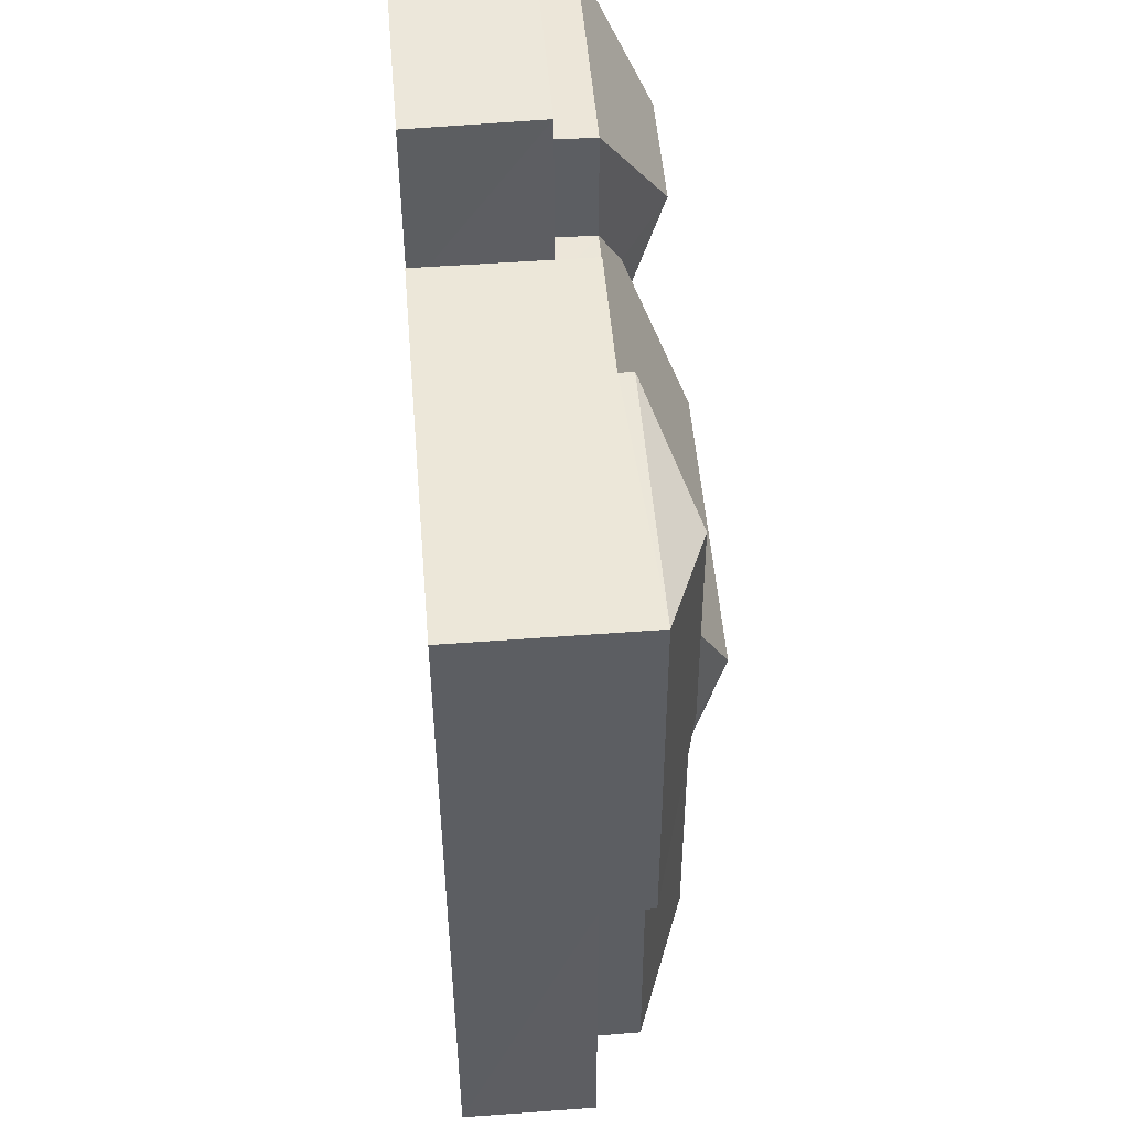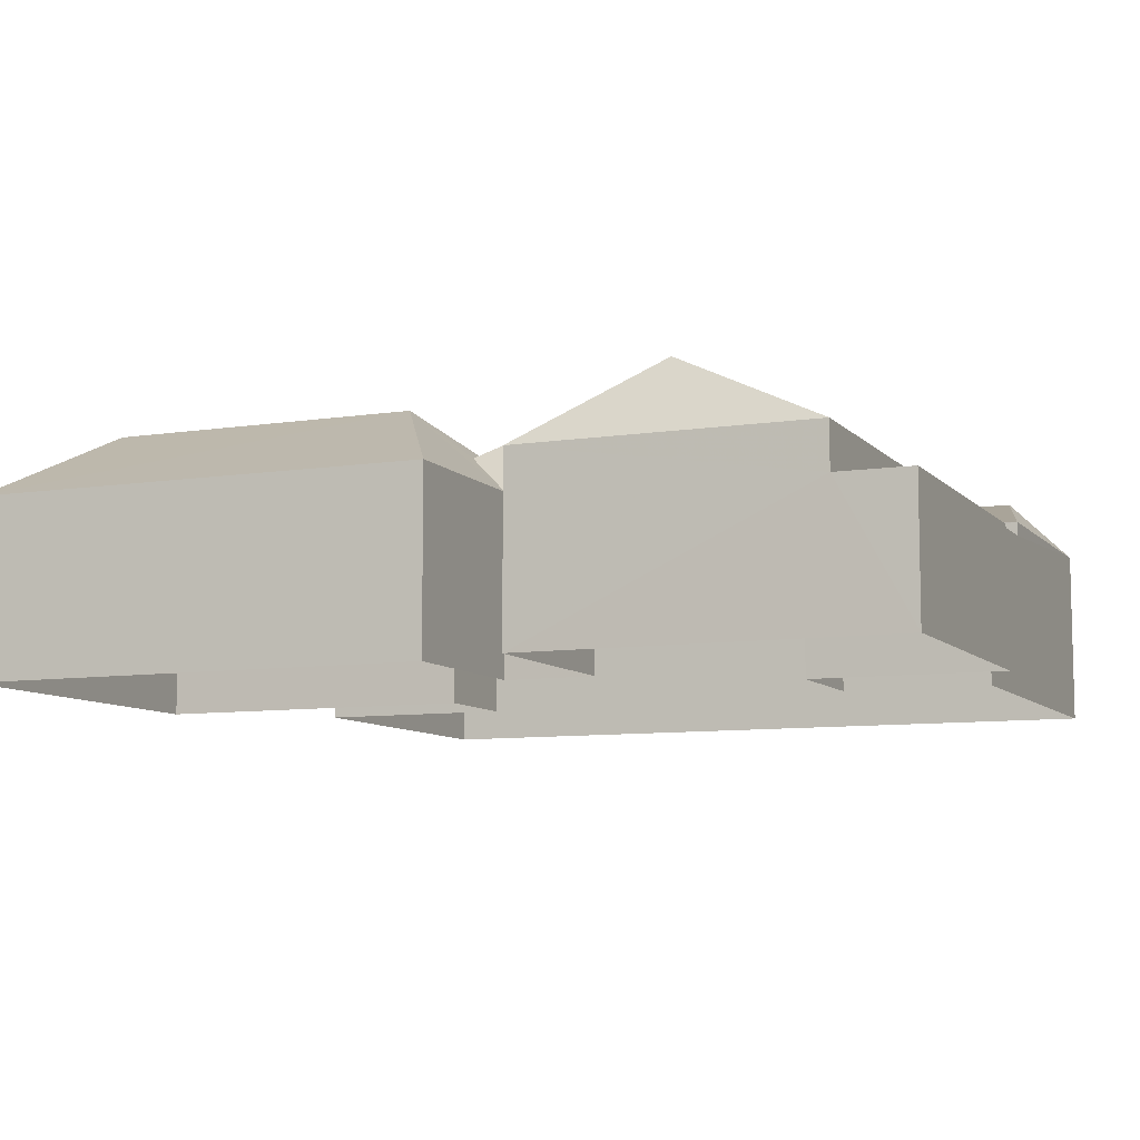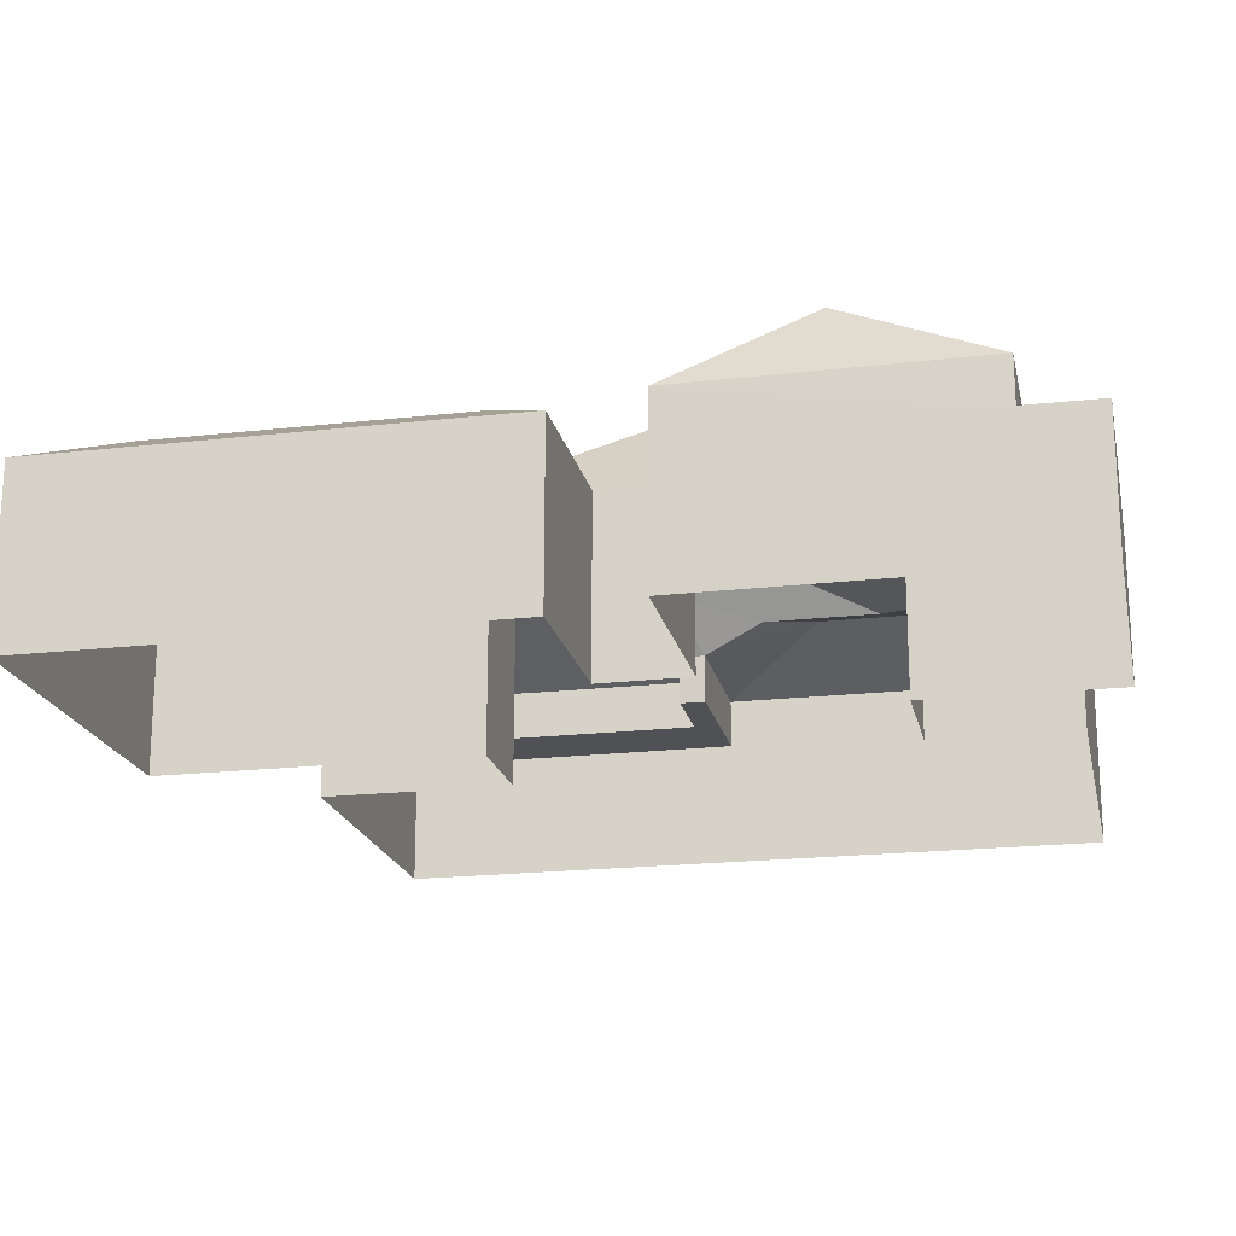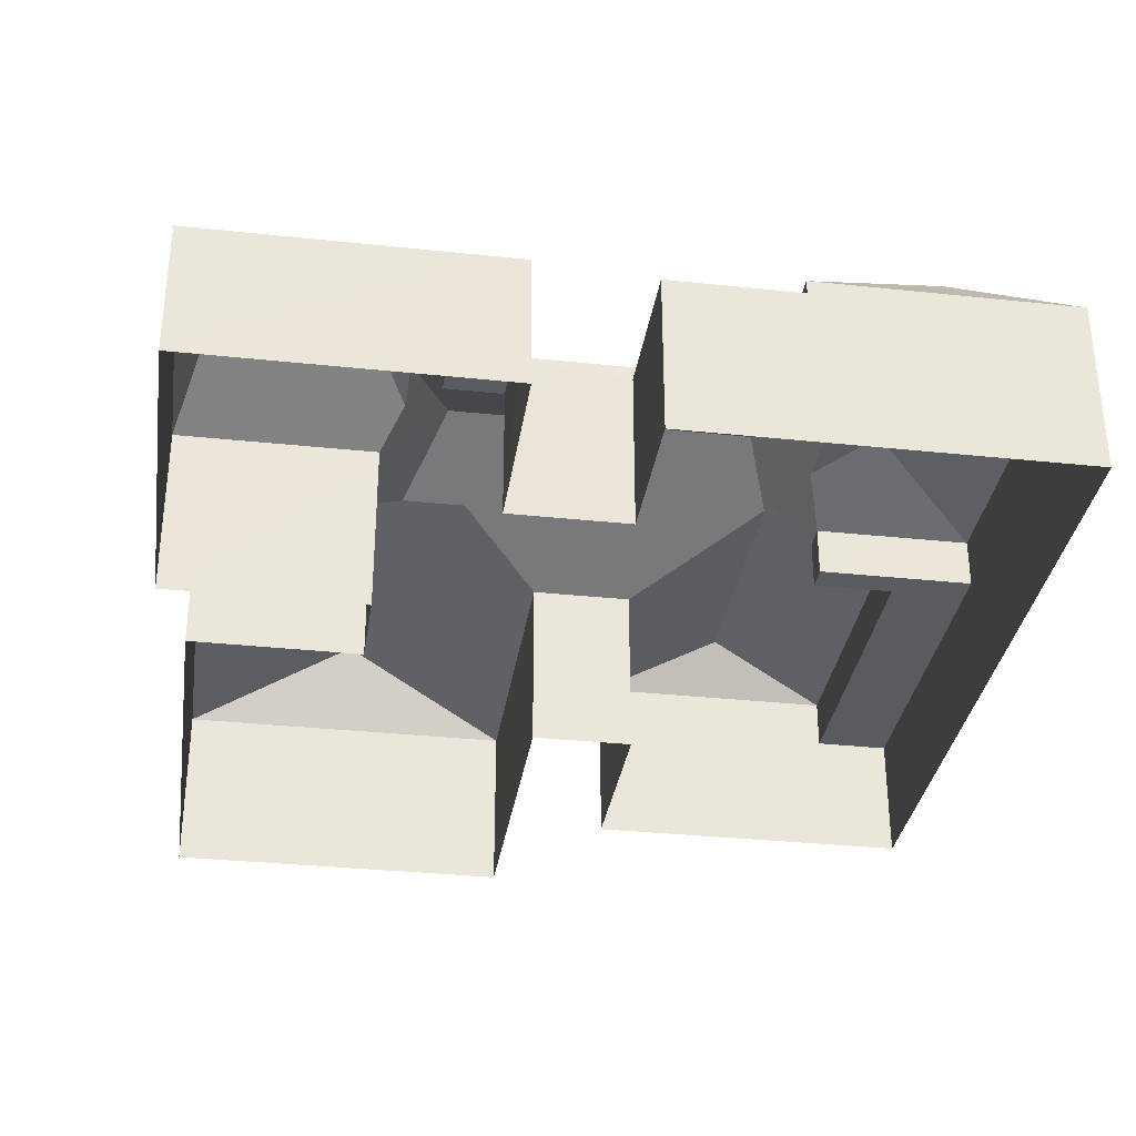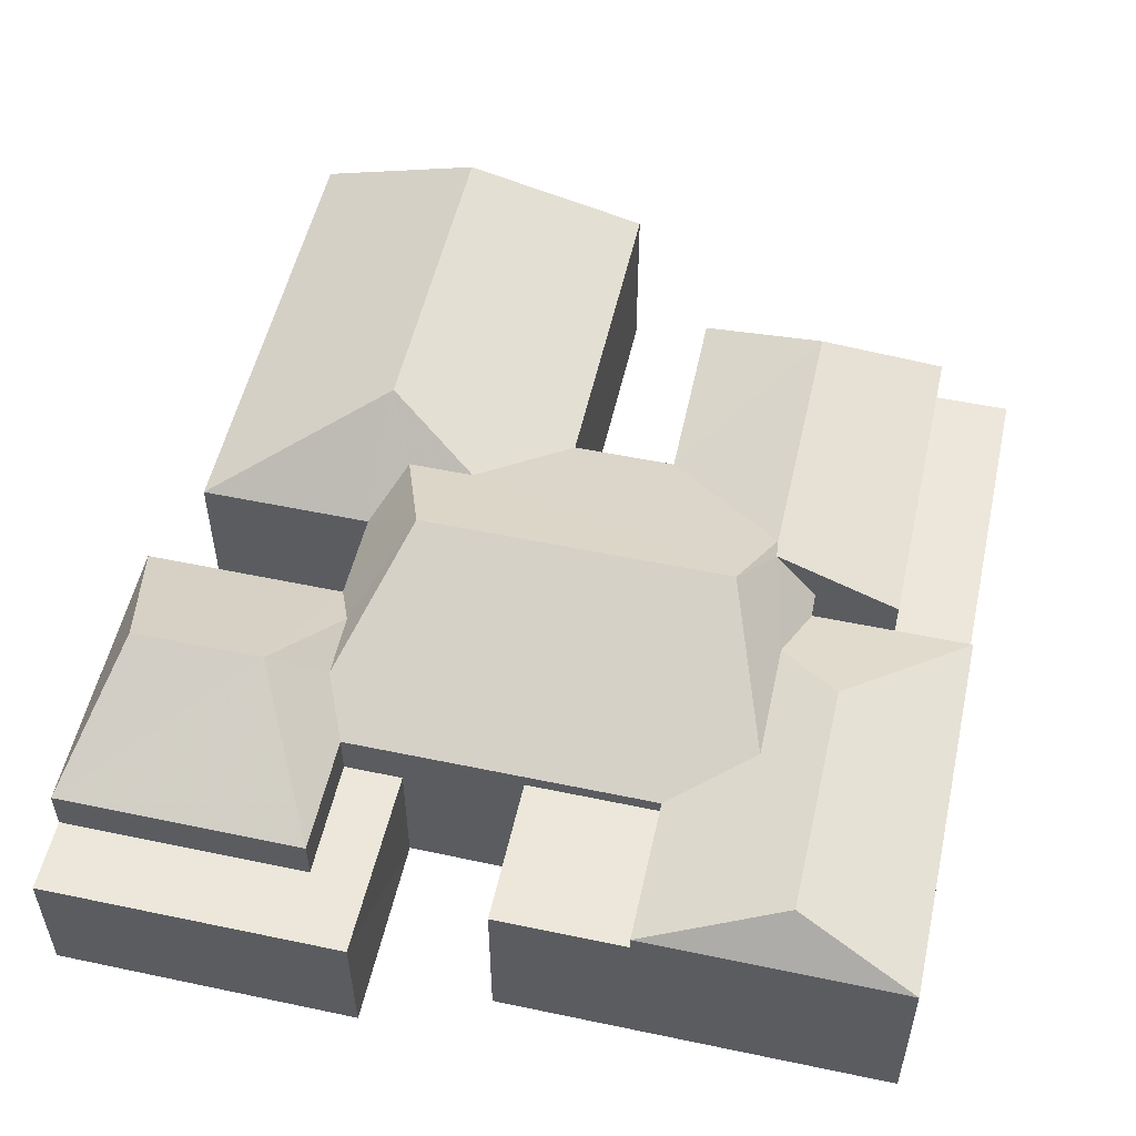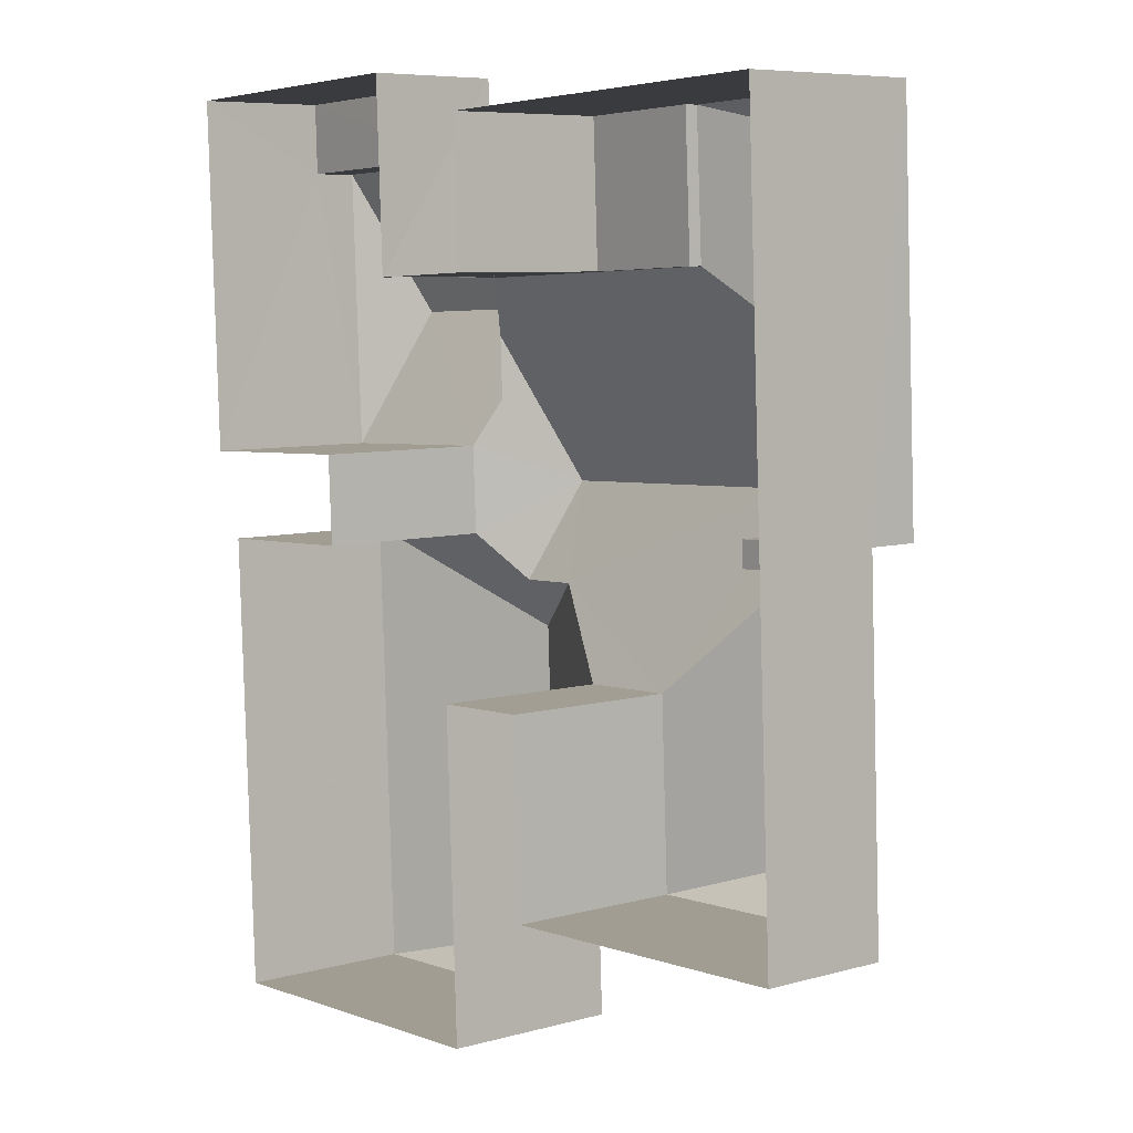
<metadata>
{"format":"obj","ext":"obj","renderer":"f3d","projection":"perspective","resolution":1024,"background":"white","views":[{"elev":53.3,"azim":-94.7,"up":"+Y"},{"elev":-8.5,"azim":110.4,"up":"+Z"},{"elev":-19.8,"azim":99.4,"up":"+Z"},{"elev":-33.2,"azim":169.1,"up":"+Z"},{"elev":53.5,"azim":-169.9,"up":"+Z"},{"elev":7.1,"azim":-128.9,"up":"+Y"}]}
</metadata>
<code>
v -3.159e+05 4.062e+04 6.614
v -3.159e+05 4.061e+04 6.607
v -3.159e+05 4.061e+04 6.611
v -3.159e+05 4.062e+04 6.617
v -3.159e+05 4.063e+04 6.623
v -3.159e+05 4.062e+04 6.615
v -3.159e+05 4.062e+04 6.613
v -3.159e+05 4.062e+04 6.613
v -3.158e+05 4.062e+04 6.611
v -3.158e+05 4.063e+04 6.615
v -3.158e+05 4.063e+04 6.612
v -3.159e+05 4.063e+04 6.616
v -3.159e+05 4.063e+04 6.614
v -3.159e+05 4.063e+04 6.618
v -3.159e+05 4.063e+04 6.619
v -3.159e+05 4.063e+04 6.617
v -3.159e+05 4.062e+04 11.88
v -3.159e+05 4.062e+04 12.98
v -3.159e+05 4.062e+04 11.88
v -3.159e+05 4.062e+04 10.88
v -3.158e+05 4.062e+04 10.88
v -3.158e+05 4.063e+04 12.63
v -3.159e+05 4.063e+04 12.63
v -3.159e+05 4.063e+04 10.88
v -3.158e+05 4.063e+04 10.88
v -3.159e+05 4.063e+04 11.47
v -3.159e+05 4.062e+04 12.12
v -3.159e+05 4.062e+04 10.88
v -3.159e+05 4.062e+04 10.88
v -3.159e+05 4.062e+04 12.12
v -3.159e+05 4.063e+04 12.98
v -3.159e+05 4.063e+04 12.99
v -3.159e+05 4.062e+04 12.12
v -3.159e+05 4.062e+04 10.88
v -3.159e+05 4.062e+04 10.89
v -3.159e+05 4.062e+04 10.89
v -3.159e+05 4.062e+04 12.12
v -3.159e+05 4.061e+04 12.98
v -3.159e+05 4.061e+04 10.88
v -3.158e+05 4.063e+04 10.88
v -3.159e+05 4.063e+04 10.89
v -3.158e+05 4.063e+04 9.813
v -3.158e+05 4.063e+04 9.814
v -3.159e+05 4.063e+04 9.816
v -3.159e+05 4.063e+04 9.817
v -3.159e+05 4.063e+04 9.816
v -3.159e+05 4.063e+04 9.815
v -3.159e+05 4.063e+04 11.47
v -3.159e+05 4.063e+04 11.47
v -3.159e+05 4.062e+04 10.89
v -3.159e+05 4.062e+04 10.89
v -3.159e+05 4.063e+04 11.47
v -3.159e+05 4.063e+04 10.88
v -3.159e+05 4.063e+04 11.92
v -3.159e+05 4.063e+04 10.89
v -3.159e+05 4.063e+04 10.89
v -3.159e+05 4.063e+04 10.55
v -3.159e+05 4.063e+04 10.55
v -3.159e+05 4.063e+04 10.55
v -3.159e+05 4.063e+04 10.55
v -3.159e+05 4.063e+04 10.89
v -3.159e+05 4.062e+04 9.686
v -3.159e+05 4.062e+04 9.688
v -3.159e+05 4.062e+04 9.689
v -3.159e+05 4.062e+04 9.687
v -3.159e+05 4.062e+04 9.685
v -3.159e+05 4.062e+04 9.687
v -3.159e+05 4.063e+04 11.91
v -3.159e+05 4.061e+04 10.88
v -3.159e+05 4.062e+04 10.89
f 1 2 3
f 4 5 6
f 7 4 6
f 2 8 9
f 10 11 12
f 13 12 11
f 14 10 12
f 5 15 16
f 6 16 1
f 1 13 8
f 16 12 13
f 1 8 2
f 6 5 16
f 1 16 13
f 17 18 19
f 19 18 20
f 18 21 20
f 22 23 24
f 22 24 25
f 23 26 24
f 27 28 29
f 30 27 29
f 31 32 17
f 19 31 17
f 33 30 32
f 34 17 29
f 32 30 29
f 17 32 29
f 27 30 33
f 27 35 36
f 33 37 35
f 27 33 35
f 38 18 34
f 38 34 39
f 18 17 34
f 23 40 41
f 23 22 40
f 42 43 44
f 43 45 44
f 44 46 47
f 44 45 46
f 48 49 32
f 32 37 33
f 37 49 50
f 37 50 51
f 32 49 37
f 26 23 52
f 52 23 53
f 23 41 53
f 54 55 56
f 57 58 59
f 60 57 59
f 48 32 61
f 53 61 31
f 53 31 52
f 61 32 31
f 20 24 31
f 20 31 19
f 26 52 31
f 24 26 31
f 62 63 64
f 64 63 65
f 62 66 63
f 65 63 67
f 49 48 68
f 68 48 54
f 54 61 55
f 54 48 61
f 18 69 21
f 18 38 69
f 22 25 40
f 38 39 69
f 68 70 50
f 49 68 50
f 56 70 68
f 54 56 68
f 27 36 28
f 16 15 59
f 58 16 59
f 10 42 11
f 11 42 25
f 10 43 42
f 25 42 40
f 70 56 64
f 56 5 64
f 64 4 62
f 64 5 4
f 12 45 14
f 12 46 45
f 8 24 20
f 8 13 24
f 9 20 21
f 9 8 20
f 51 67 35
f 51 35 37
f 67 63 35
f 66 36 35
f 63 66 35
f 24 13 11
f 25 24 11
f 34 1 3
f 39 34 3
f 56 60 5
f 5 60 15
f 56 55 60
f 15 60 59
f 65 50 70
f 64 65 70
f 7 29 28
f 7 6 29
f 29 6 1
f 34 29 1
f 67 51 50
f 65 67 50
f 57 61 58
f 46 16 58
f 12 16 46
f 58 61 53
f 46 53 47
f 46 58 53
f 62 4 66
f 36 66 28
f 28 66 7
f 66 4 7
f 57 55 61
f 57 60 55
f 42 41 40
f 42 44 41
f 47 53 41
f 44 47 41
f 21 2 9
f 21 69 2
f 45 10 14
f 45 43 10
f 39 3 2
f 69 39 2

</code>
